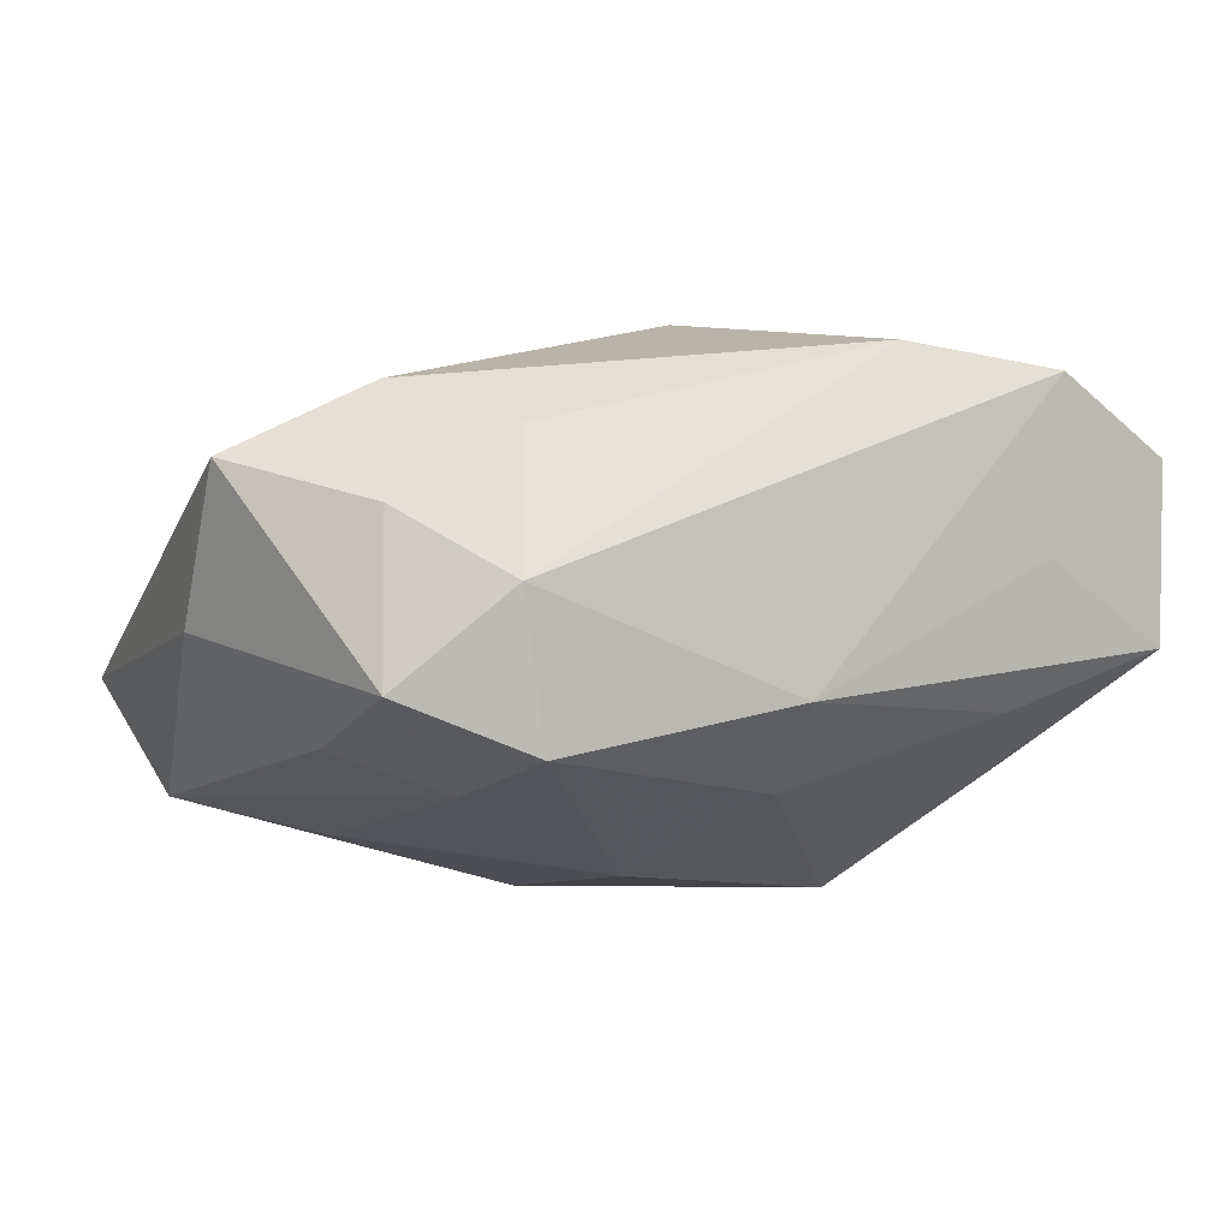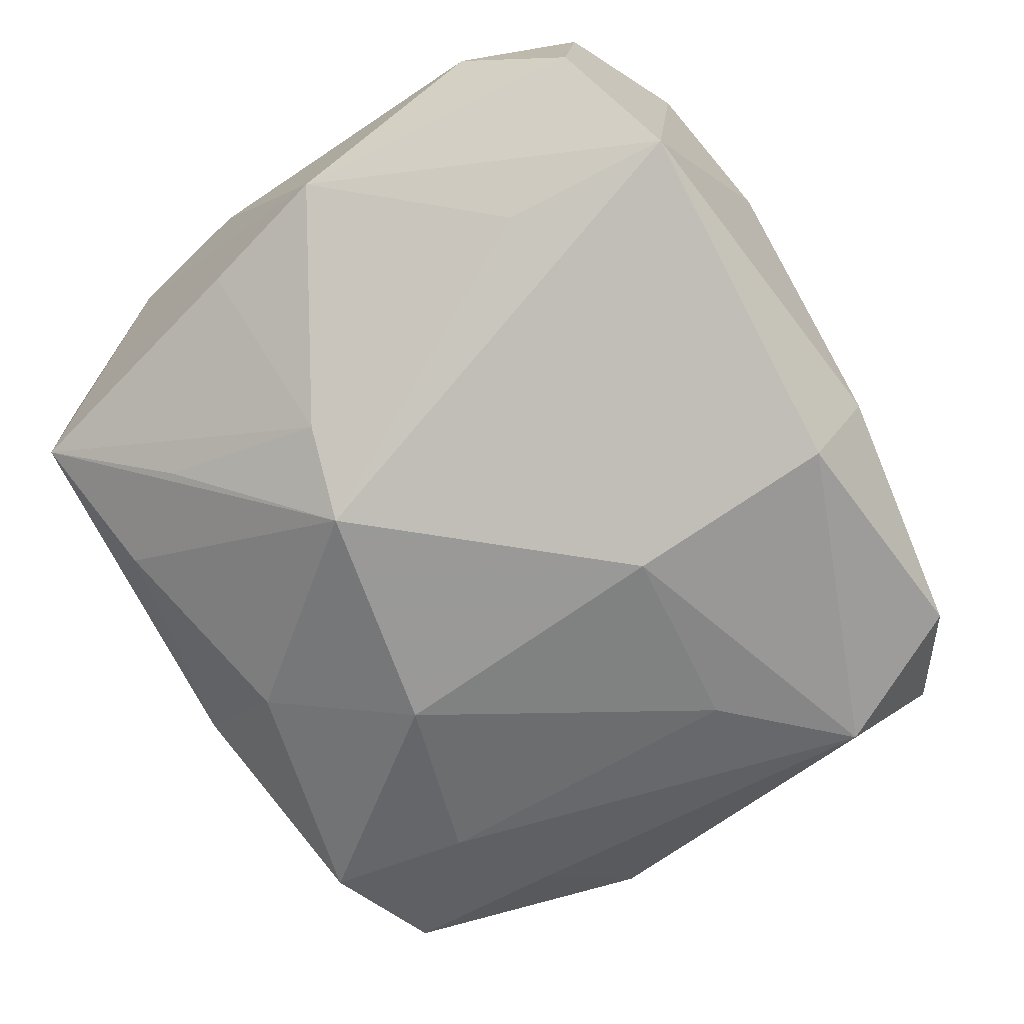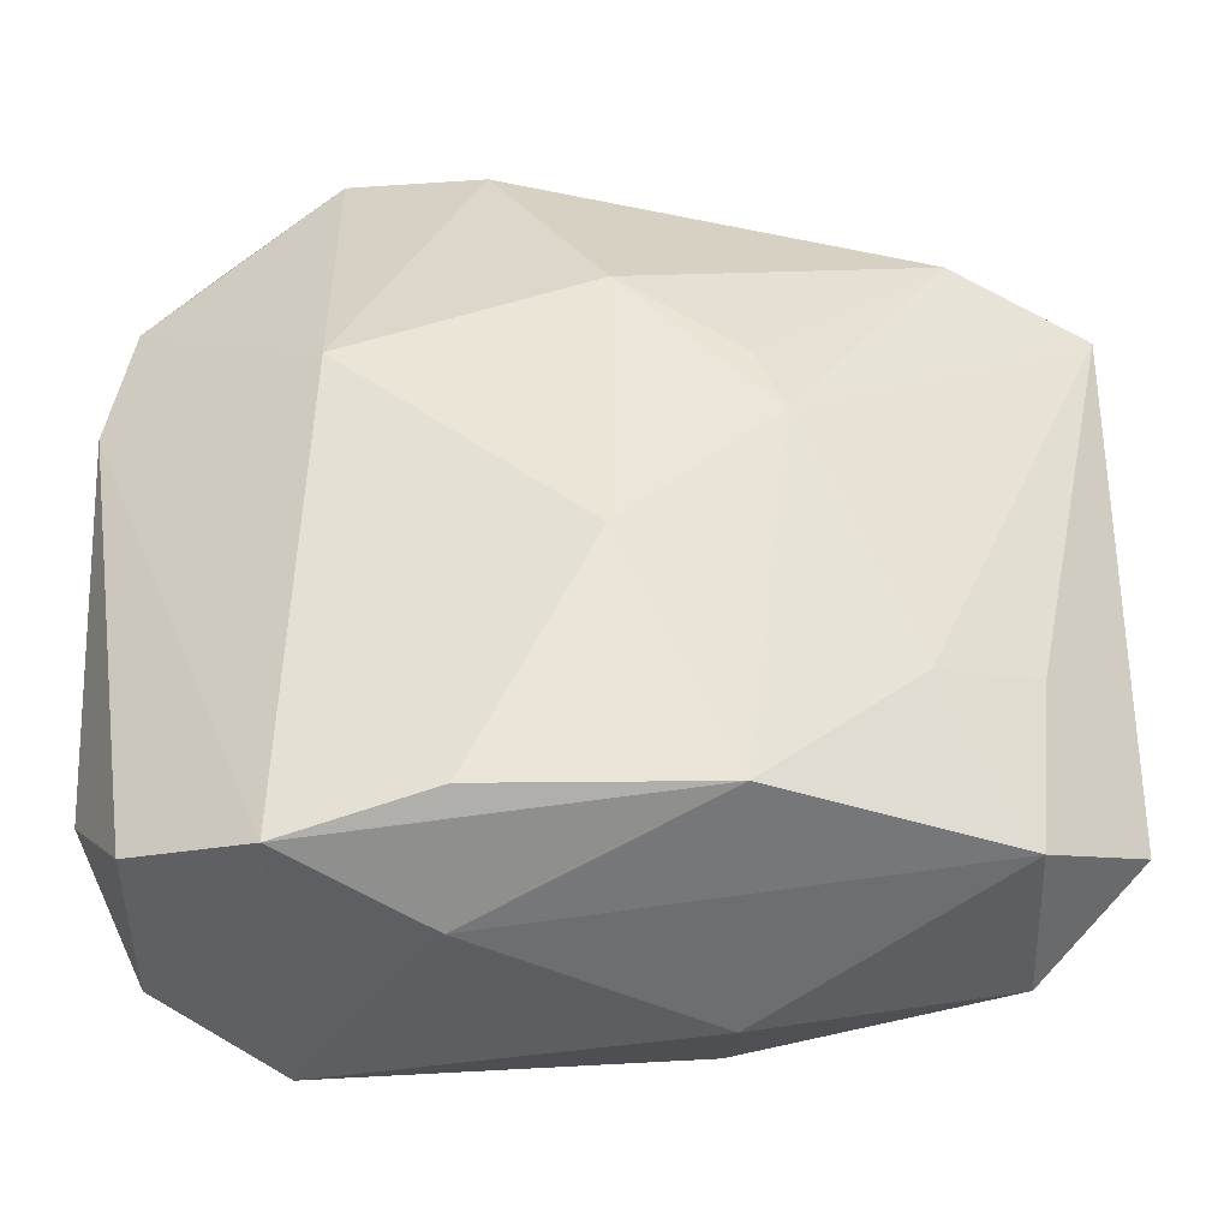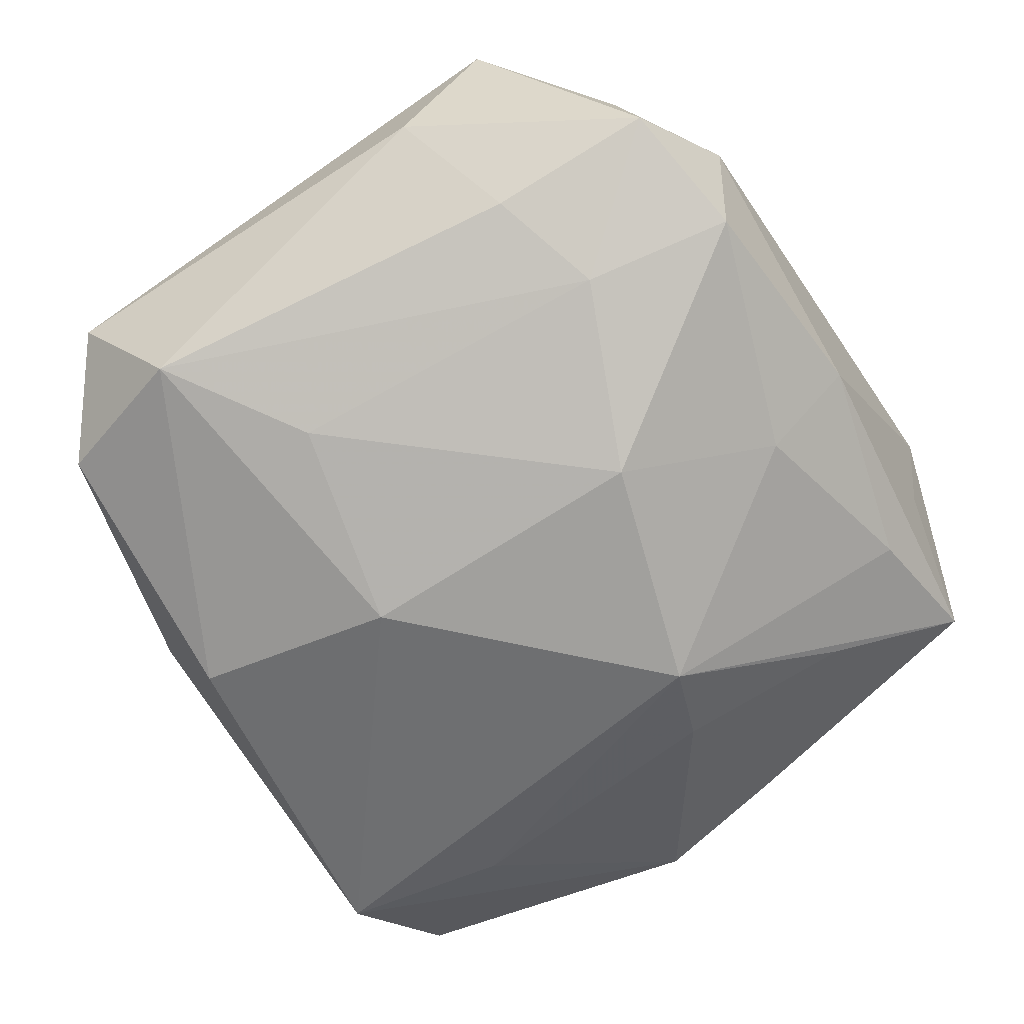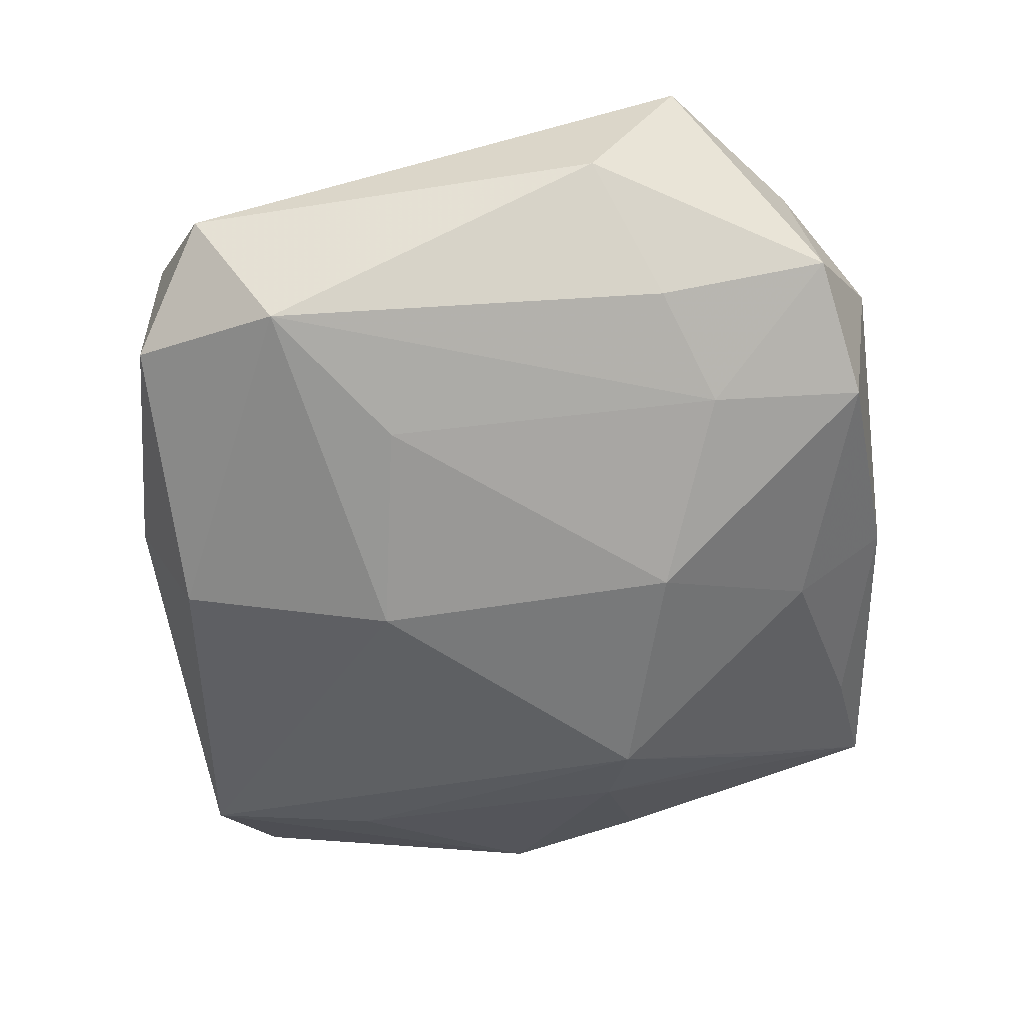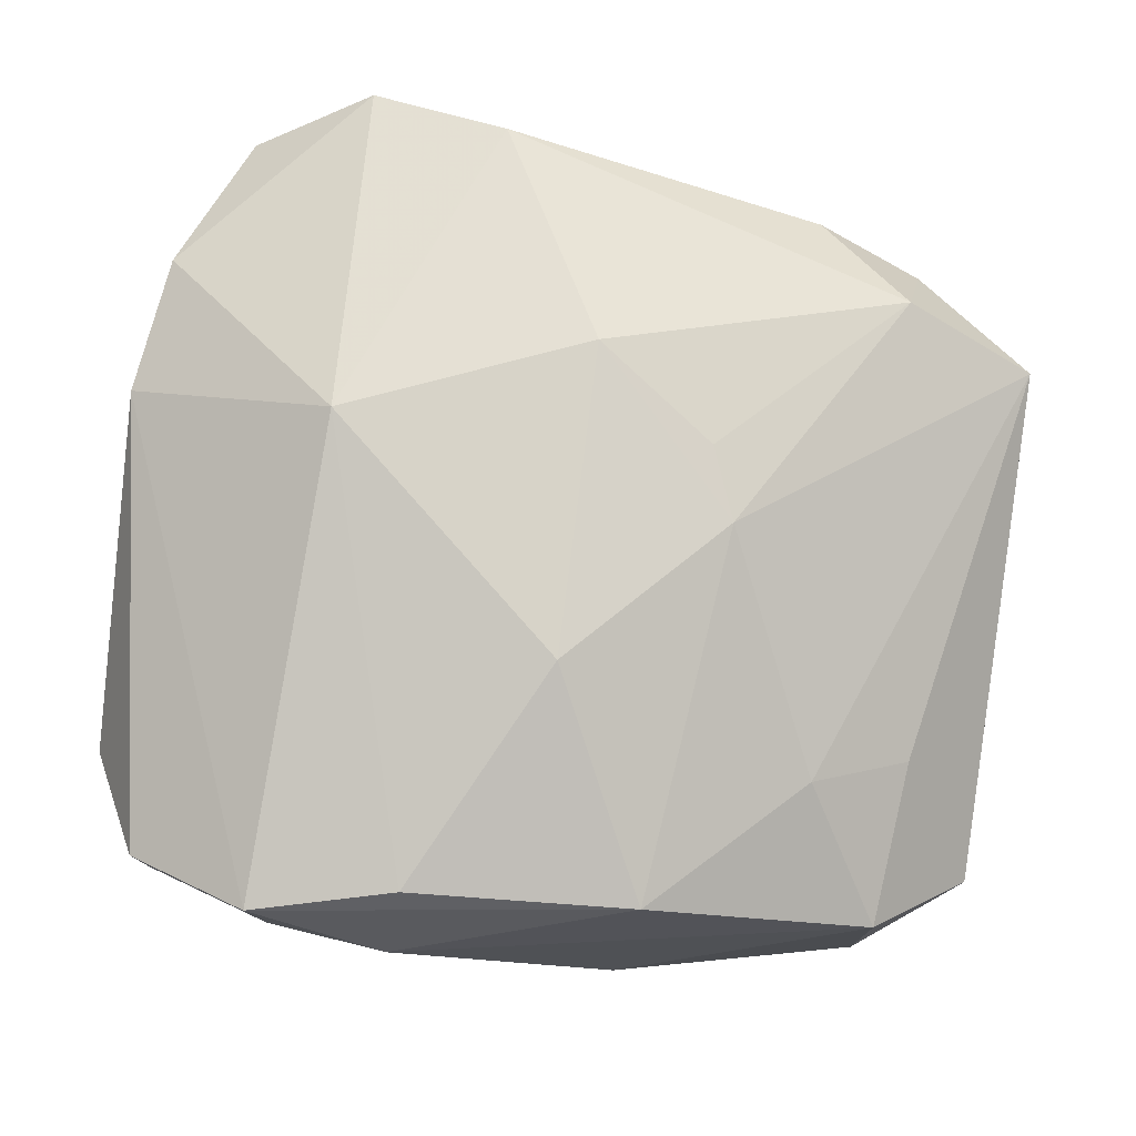
<metadata>
{"format":"obj","ext":"obj","renderer":"f3d","projection":"perspective","resolution":1024,"background":"white","views":[{"elev":-4.9,"azim":158.9,"up":"+Z"},{"elev":-72.3,"azim":-54.5,"up":"+Z"},{"elev":-47.3,"azim":3.4,"up":"+Y"},{"elev":-68.2,"azim":122.0,"up":"+Z"},{"elev":-54.8,"azim":97.8,"up":"+Z"},{"elev":75.5,"azim":6.8,"up":"+Z"}]}
</metadata>
<code>
v -0.006118 0.004184 -0.01087
v -0.0001996 0.01287 -0.007443
v 0.01063 0.009842 -0.007573
v 0.01453 0.01398 0.002169
v 0.01585 -0.007494 0.00271
v 0.007381 2.105e-05 0.009234
v 0.01942 0.009502 0.004059
v 0.005463 -0.01532 0.00644
v -0.01002 -0.01721 0.006507
v -0.003706 0.01604 0.008547
v 0.01947 0.005775 -0.001719
v 0.01515 -0.0143 0.001281
v -0.01081 -0.0163 -0.006608
v 0.009895 0.01482 0.004996
v 0.009463 0.01601 -0.006462
v 0.01925 -0.01145 -0.002325
v 0.01483 0.01502 -0.004395
v 0.004719 -0.01678 -0.004317
v 0.00328 -0.005423 -0.01087
v 6.516e-05 0.01668 -0.00436
v 0.003347 0.006893 -0.01036
v -0.004561 -0.01779 0.002467
v -0.009414 0.01643 0.0009877
v 0.01705 -0.008151 -0.00725
v 0.01496 -0.01442 -0.005552
v 0.01382 0.01102 0.006884
v -0.003972 -0.01589 0.00748
v -0.0179 -0.01074 0.0006856
v -0.0179 0.003503 0.006394
v -0.0179 -0.002379 -0.003966
v -0.01464 0.01525 -0.002042
v 0.01513 0.008139 -0.005872
v -0.009731 0.002956 -0.008959
v 0.01065 0.01695 -0.000606
v -0.008958 0.002435 0.01075
v 0.01155 -0.003913 -0.008815
v -0.01188 -0.009168 -0.00693
v -0.00958 0.01733 0.007596
v -0.01678 0.003522 -0.003549
v -0.01467 0.01559 0.004925
v 0.01174 -0.009258 0.005175
v -0.01702 0.009288 0.006749
v 0.001116 -0.006507 0.00994
v 0.001213 0.006592 0.01044
v -0.008584 0.01455 -0.004484
v -0.0153 -0.0153 0.003951
v -0.01113 0.0101 -0.00593
v -0.0157 -0.01486 -0.003238
v 0.004104 -0.01431 -0.008777
v 0.006234 0.00308 0.009428
f 22 12 8
f 22 8 9
f 9 8 27
f 9 35 29
f 27 35 9
f 20 15 2
f 34 15 20
f 44 26 10
f 10 26 14
f 10 35 44
f 14 34 10
f 16 24 11
f 1 2 21
f 21 2 15
f 11 24 32
f 44 35 43
f 43 35 27
f 27 8 43
f 46 9 29
f 48 9 46
f 45 31 20
f 20 2 45
f 1 31 45
f 45 2 1
f 7 16 11
f 3 21 15
f 3 32 24
f 48 30 13
f 22 9 13
f 13 9 48
f 24 16 25
f 25 49 24
f 25 16 12
f 28 30 48
f 48 46 28
f 29 30 28
f 28 46 29
f 4 34 14
f 14 26 4
f 26 7 4
f 12 16 5
f 16 7 5
f 6 7 26
f 44 43 6
f 6 43 8
f 47 31 1
f 1 33 47
f 47 33 31
f 31 33 39
f 39 33 30
f 35 10 38
f 38 34 20
f 38 10 34
f 31 40 38
f 36 3 24
f 21 3 36
f 37 33 1
f 1 13 37
f 30 33 37
f 37 13 30
f 24 49 19
f 19 36 24
f 21 36 19
f 19 13 1
f 49 13 19
f 1 21 19
f 18 13 49
f 49 25 18
f 22 13 18
f 18 12 22
f 18 25 12
f 17 4 7
f 17 7 11
f 15 34 17
f 34 4 17
f 11 32 17
f 17 3 15
f 32 3 17
f 50 26 44
f 44 6 50
f 50 6 26
f 41 5 7
f 7 6 41
f 41 6 8
f 41 8 12
f 12 5 41
f 29 35 42
f 35 38 42
f 42 38 40
f 42 40 31
f 42 30 29
f 31 39 42
f 42 39 30
f 20 31 23
f 23 38 20
f 31 38 23

</code>
